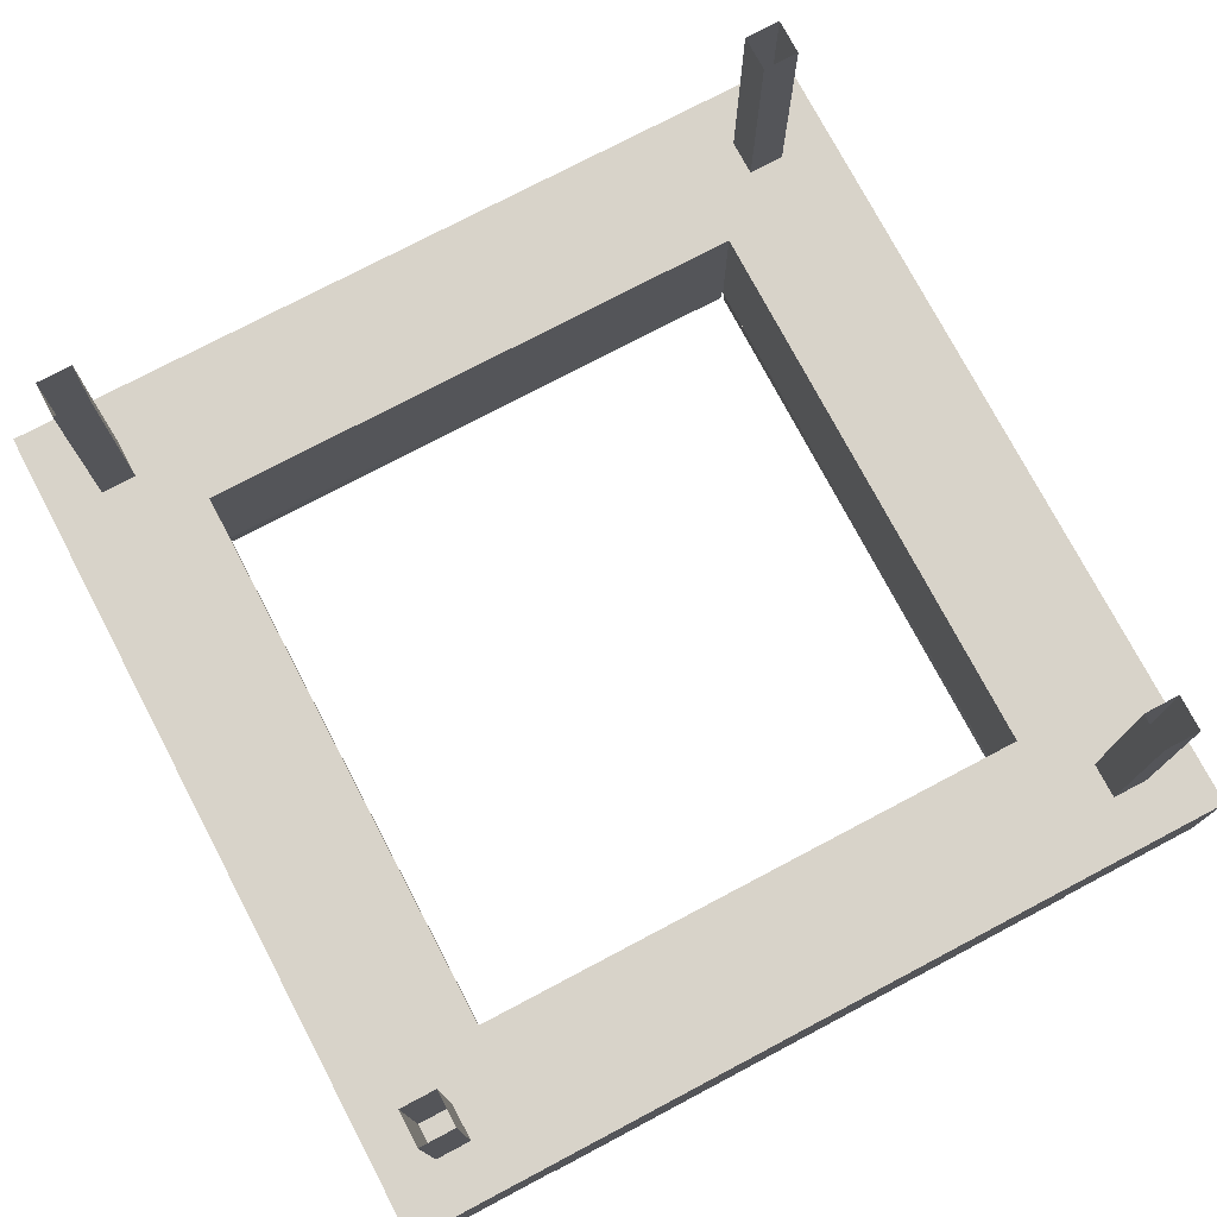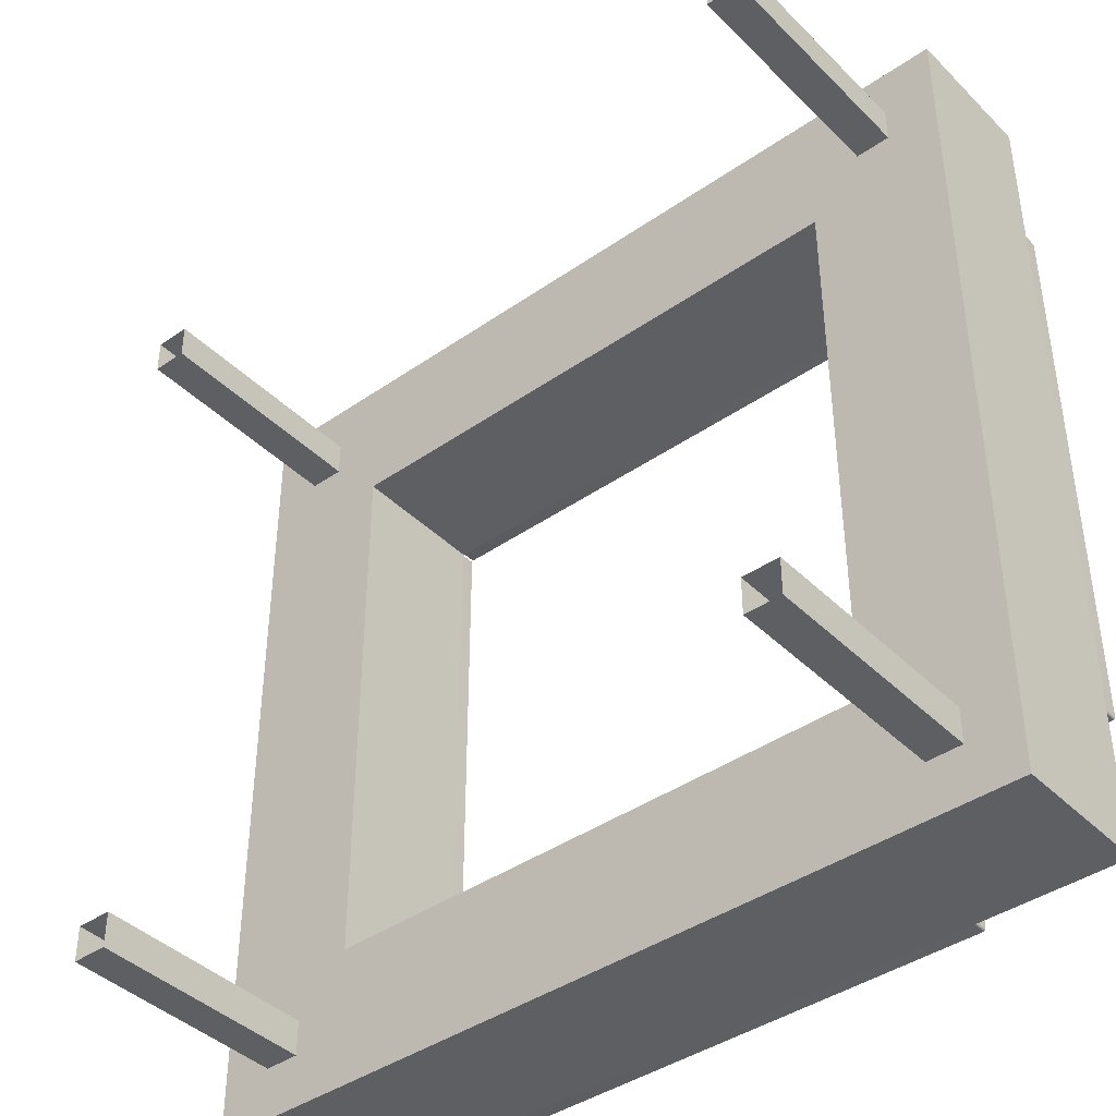
<metadata>
{"format":"obj","ext":"obj","renderer":"f3d","projection":"perspective","resolution":1024,"background":"white","views":[{"elev":75.9,"azim":-27.8,"up":"+Y"},{"elev":-41.1,"azim":-139.8,"up":"+Z"}]}
</metadata>
<code>
o Briefing_Room_Light_LP_Panel
v 14.63 -4.877 -9.677
v 14.55 -4.877 -9.754
v 14.61 -4.877 -9.731
v 9.83 -4.877 -9.754
v 9.754 -4.877 -9.677
v 9.776 -4.877 -9.731
v 14.55 -4.877 9.754
v 14.63 -4.877 9.677
v 14.61 -4.877 9.731
v 9.754 -4.877 9.677
v 9.83 -4.877 9.754
v 9.776 -4.877 9.731
v 14.55 -5.334 -9.754
v 14.63 -5.334 -9.677
v 14.61 -5.334 -9.731
v 14.63 -5.334 9.677
v 14.55 -5.334 9.754
v 14.61 -5.334 9.731
v 9.83 -5.334 9.754
v 9.754 -5.334 9.677
v 9.776 -5.334 9.731
v 9.754 -5.334 -9.677
v 9.83 -5.334 -9.754
v 9.776 -5.334 -9.731
v 14.17 -5.334 -9.22
v 14.1 -5.334 -9.296
v 14.15 -5.334 -9.274
v 14.1 -5.334 9.296
v 14.17 -5.334 9.22
v 14.15 -5.334 9.274
v 10.21 -5.334 9.22
v 10.29 -5.334 9.296
v 10.23 -5.334 9.274
v 10.29 -5.334 -9.296
v 10.21 -5.334 -9.22
v 10.23 -5.334 -9.274
v 14.1 -5.029 -9.296
v 14.17 -5.029 -9.22
v 14.15 -5.029 -9.274
v 14.17 -5.029 9.22
v 14.1 -5.029 9.296
v 14.15 -5.029 9.274
v 10.29 -5.029 9.296
v 10.21 -5.029 9.22
v 10.23 -5.029 9.274
v 10.21 -5.029 -9.22
v 10.29 -5.029 -9.296
v 10.23 -5.029 -9.274
v 10.21 -5.182 -9.296
v 14.17 -5.182 -9.296
v 10.21 -5.182 9.296
v 14.17 -5.182 9.296
v -9.677 -4.877 -14.63
v -9.754 -4.877 -14.55
v -9.731 -4.877 -14.61
v -9.754 -4.877 -9.83
v -9.677 -4.877 -9.754
v -9.731 -4.877 -9.776
v 9.754 -4.877 -14.55
v 9.677 -4.877 -14.63
v 9.731 -4.877 -14.61
v 9.677 -4.877 -9.754
v 9.754 -4.877 -9.83
v 9.731 -4.877 -9.776
v -9.754 -5.334 -14.55
v -9.677 -5.334 -14.63
v -9.731 -5.334 -14.61
v 9.677 -5.334 -14.63
v 9.754 -5.334 -14.55
v 9.731 -5.334 -14.61
v 9.754 -5.334 -9.83
v 9.677 -5.334 -9.754
v 9.731 -5.334 -9.776
v -9.677 -5.334 -9.754
v -9.754 -5.334 -9.83
v -9.731 -5.334 -9.776
v -9.22 -5.334 -14.17
v -9.296 -5.334 -14.1
v -9.274 -5.334 -14.15
v 9.296 -5.334 -14.1
v 9.22 -5.334 -14.17
v 9.274 -5.334 -14.15
v 9.22 -5.334 -10.21
v 9.296 -5.334 -10.29
v 9.274 -5.334 -10.23
v -9.296 -5.334 -10.29
v -9.22 -5.334 -10.21
v -9.274 -5.334 -10.23
v -9.296 -5.029 -14.1
v -9.22 -5.029 -14.17
v -9.274 -5.029 -14.15
v 9.22 -5.029 -14.17
v 9.296 -5.029 -14.1
v 9.274 -5.029 -14.15
v 9.296 -5.029 -10.29
v 9.22 -5.029 -10.21
v 9.274 -5.029 -10.23
v -9.22 -5.029 -10.21
v -9.296 -5.029 -10.29
v -9.274 -5.029 -10.23
v -9.296 -5.182 -10.21
v -9.296 -5.182 -14.17
v 9.296 -5.182 -10.21
v 9.296 -5.182 -14.17
v -14.63 -4.877 9.677
v -14.55 -4.877 9.754
v -14.61 -4.877 9.731
v -9.83 -4.877 9.754
v -9.754 -4.877 9.677
v -9.776 -4.877 9.731
v -14.55 -4.877 -9.754
v -14.63 -4.877 -9.677
v -14.61 -4.877 -9.731
v -9.754 -4.877 -9.677
v -9.83 -4.877 -9.754
v -9.776 -4.877 -9.731
v -14.55 -5.334 9.754
v -14.63 -5.334 9.677
v -14.61 -5.334 9.731
v -14.63 -5.334 -9.677
v -14.55 -5.334 -9.754
v -14.61 -5.334 -9.731
v -9.83 -5.334 -9.754
v -9.754 -5.334 -9.677
v -9.776 -5.334 -9.731
v -9.754 -5.334 9.677
v -9.83 -5.334 9.754
v -9.776 -5.334 9.731
v -14.17 -5.334 9.22
v -14.1 -5.334 9.296
v -14.15 -5.334 9.274
v -14.1 -5.334 -9.296
v -14.17 -5.334 -9.22
v -14.15 -5.334 -9.274
v -10.21 -5.334 -9.22
v -10.29 -5.334 -9.296
v -10.23 -5.334 -9.274
v -10.29 -5.334 9.296
v -10.21 -5.334 9.22
v -10.23 -5.334 9.274
v -14.1 -5.029 9.296
v -14.17 -5.029 9.22
v -14.15 -5.029 9.274
v -14.17 -5.029 -9.22
v -14.1 -5.029 -9.296
v -14.15 -5.029 -9.274
v -10.29 -5.029 -9.296
v -10.21 -5.029 -9.22
v -10.23 -5.029 -9.274
v -10.21 -5.029 9.22
v -10.29 -5.029 9.296
v -10.23 -5.029 9.274
v -10.21 -5.182 9.296
v -14.17 -5.182 9.296
v -10.21 -5.182 -9.296
v -14.17 -5.182 -9.296
v 9.677 -4.877 14.63
v 9.754 -4.877 14.55
v 9.731 -4.877 14.61
v 9.754 -4.877 9.83
v 9.677 -4.877 9.754
v 9.731 -4.877 9.776
v -9.754 -4.877 14.55
v -9.677 -4.877 14.63
v -9.731 -4.877 14.61
v -9.677 -4.877 9.754
v -9.754 -4.877 9.83
v -9.731 -4.877 9.776
v 9.754 -5.334 14.55
v 9.677 -5.334 14.63
v 9.731 -5.334 14.61
v -9.677 -5.334 14.63
v -9.754 -5.334 14.55
v -9.731 -5.334 14.61
v -9.754 -5.334 9.83
v -9.677 -5.334 9.754
v -9.731 -5.334 9.776
v 9.677 -5.334 9.754
v 9.754 -5.334 9.83
v 9.731 -5.334 9.776
v 9.22 -5.334 14.17
v 9.296 -5.334 14.1
v 9.274 -5.334 14.15
v -9.296 -5.334 14.1
v -9.22 -5.334 14.17
v -9.274 -5.334 14.15
v -9.22 -5.334 10.21
v -9.296 -5.334 10.29
v -9.274 -5.334 10.23
v 9.296 -5.334 10.29
v 9.22 -5.334 10.21
v 9.274 -5.334 10.23
v 9.296 -5.029 14.1
v 9.22 -5.029 14.17
v 9.274 -5.029 14.15
v -9.22 -5.029 14.17
v -9.296 -5.029 14.1
v -9.274 -5.029 14.15
v -9.296 -5.029 10.29
v -9.22 -5.029 10.21
v -9.274 -5.029 10.23
v 9.22 -5.029 10.21
v 9.296 -5.029 10.29
v 9.274 -5.029 10.23
v 9.296 -5.182 10.21
v 9.296 -5.182 14.17
v -9.296 -5.182 10.21
v -9.296 -5.182 14.17
f 10 5 22 20
f 33 32 19 21
f 4 2 13 23
f 25 27 15 14
f 7 11 19 17
f 34 26 37 47
f 16 18 30 29
f 31 33 21 20
f 27 26 13 15
f 26 34 23 13
f 29 25 14 16
f 28 32 43 41
f 32 28 17 19
f 35 31 20 22
f 36 35 22 24
f 31 35 46 44
f 34 36 24 23
f 37 39 38 40 42 41 43 45 44 46 48 47
f 1 14 15 3
f 3 15 13 2
f 22 5 6 24
f 24 6 4 23
f 7 17 18 9
f 9 18 16 8
f 10 20 21 12
f 12 21 19 11
f 1 8 16 14
f 18 17 28 30
f 34 47 48 36
f 36 48 46 35
f 43 32 33 45
f 45 33 31 44
f 25 38 39 27
f 27 39 37 26
f 28 41 42 30
f 30 42 40 29
f 25 29 40 38
f 62 57 74 72
f 85 84 71 73
f 56 54 65 75
f 77 79 67 66
f 59 63 71 69
f 86 78 89 99
f 68 70 82 81
f 83 85 73 72
f 79 78 65 67
f 78 86 75 65
f 81 77 66 68
f 80 84 95 93
f 84 80 69 71
f 87 83 72 74
f 88 87 74 76
f 83 87 98 96
f 86 88 76 75
f 89 91 90 92 94 93 95 97 96 98 100 99
f 53 66 67 55
f 55 67 65 54
f 74 57 58 76
f 76 58 56 75
f 59 69 70 61
f 61 70 68 60
f 62 72 73 64
f 64 73 71 63
f 53 60 68 66
f 70 69 80 82
f 86 99 100 88
f 88 100 98 87
f 95 84 85 97
f 97 85 83 96
f 77 90 91 79
f 79 91 89 78
f 80 93 94 82
f 82 94 92 81
f 77 81 92 90
f 114 109 126 124
f 137 136 123 125
f 108 106 117 127
f 129 131 119 118
f 111 115 123 121
f 138 130 141 151
f 120 122 134 133
f 135 137 125 124
f 131 130 117 119
f 130 138 127 117
f 133 129 118 120
f 132 136 147 145
f 136 132 121 123
f 139 135 124 126
f 140 139 126 128
f 135 139 150 148
f 138 140 128 127
f 141 143 142 144 146 145 147 149 148 150 152 151
f 105 118 119 107
f 107 119 117 106
f 126 109 110 128
f 128 110 108 127
f 111 121 122 113
f 113 122 120 112
f 114 124 125 116
f 116 125 123 115
f 105 112 120 118
f 122 121 132 134
f 138 151 152 140
f 140 152 150 139
f 147 136 137 149
f 149 137 135 148
f 129 142 143 131
f 131 143 141 130
f 132 145 146 134
f 134 146 144 133
f 129 133 144 142
f 166 161 178 176
f 189 188 175 177
f 160 158 169 179
f 181 183 171 170
f 163 167 175 173
f 190 182 193 203
f 172 174 186 185
f 187 189 177 176
f 183 182 169 171
f 182 190 179 169
f 185 181 170 172
f 184 188 199 197
f 188 184 173 175
f 191 187 176 178
f 192 191 178 180
f 187 191 202 200
f 190 192 180 179
f 193 195 194 196 198 197 199 201 200 202 204 203
f 157 170 171 159
f 159 171 169 158
f 178 161 162 180
f 180 162 160 179
f 163 173 174 165
f 165 174 172 164
f 166 176 177 168
f 168 177 175 167
f 157 164 172 170
f 174 173 184 186
f 190 203 204 192
f 192 204 202 191
f 199 188 189 201
f 201 189 187 200
f 181 194 195 183
f 183 195 193 182
f 184 197 198 186
f 186 198 196 185
f 181 185 196 194
f 49 50 52 51
f 101 102 104 103
f 153 154 156 155
f 205 206 208 207
o Briefing_Room_Light_LP_Frame
v 14.63 -4.877 -9.754
v 9.754 -4.877 -9.754
v 14.63 0 -9.754
v 9.754 0 -9.754
v 14.48 -4.877 9.601
v 9.906 -4.877 9.601
v 14.63 -4.877 14.63
v 13.26 -4.877 11.13
v 12.19 -4.42 12.19
v 14.02 -4.877 10.36
v 10.36 -4.877 10.36
v 10.36 -4.877 14.02
v 14.02 -4.877 14.02
v 11.62 -4.877 10.8
v 11.13 -4.877 11.13
v 10.8 -4.877 11.62
v 13.58 -4.877 12.77
v 13.26 -4.877 13.26
v 11.62 -4.877 13.58
v 11.13 -4.877 13.26
v 12.77 -4.877 10.8
v 12.19 -4.877 10.69
v 10.8 -4.877 12.77
v 10.69 -4.877 12.19
v 13.58 -4.877 11.62
v 13.7 -4.877 12.19
v 12.77 -4.877 13.58
v 12.19 -4.877 13.7
v 11.62 -4.42 10.8
v 11.13 -4.42 11.13
v 10.8 -4.42 11.62
v 13.58 -4.42 12.77
v 13.26 -4.42 13.26
v 11.62 -4.42 13.58
v 11.13 -4.42 13.26
v 13.26 -4.42 11.13
v 12.77 -4.42 10.8
v 12.19 -4.42 10.69
v 10.8 -4.42 12.77
v 10.69 -4.42 12.19
v 13.58 -4.42 11.62
v 13.7 -4.42 12.19
v 12.77 -4.42 13.58
v 12.19 -4.42 13.7
v 14.63 0 9.754
v 14.63 0 14.63
v 11.58 0 11.58
v 12.8 0 11.58
v 12.8 0 12.8
v 11.58 7.925 11.58
v 11.58 0 12.8
v 11.58 7.925 12.8
v 12.8 7.925 11.58
v 12.8 7.925 12.8
v 14.63 -4.877 9.754
v 14.48 -4.877 -9.601
v 9.906 -4.877 -9.601
v -9.754 -4.877 -14.63
v -9.754 -4.877 -9.754
v -9.754 0 -14.63
v -9.754 0 -9.754
v 9.601 -4.877 -14.48
v 9.601 -4.877 -9.906
v 14.63 -4.877 -14.63
v 11.13 -4.877 -13.26
v 12.19 -4.42 -12.19
v 10.36 -4.877 -14.02
v 10.36 -4.877 -10.36
v 14.02 -4.877 -10.36
v 14.02 -4.877 -14.02
v 10.8 -4.877 -11.62
v 11.13 -4.877 -11.13
v 11.62 -4.877 -10.8
v 12.77 -4.877 -13.58
v 13.26 -4.877 -13.26
v 13.58 -4.877 -11.62
v 13.26 -4.877 -11.13
v 10.8 -4.877 -12.77
v 10.69 -4.877 -12.19
v 12.77 -4.877 -10.8
v 12.19 -4.877 -10.69
v 11.62 -4.877 -13.58
v 12.19 -4.877 -13.7
v 13.58 -4.877 -12.77
v 13.7 -4.877 -12.19
v 10.8 -4.42 -11.62
v 11.13 -4.42 -11.13
v 11.62 -4.42 -10.8
v 12.77 -4.42 -13.58
v 13.26 -4.42 -13.26
v 13.58 -4.42 -11.62
v 13.26 -4.42 -11.13
v 11.13 -4.42 -13.26
v 10.8 -4.42 -12.77
v 10.69 -4.42 -12.19
v 12.77 -4.42 -10.8
v 12.19 -4.42 -10.69
v 11.62 -4.42 -13.58
v 12.19 -4.42 -13.7
v 13.58 -4.42 -12.77
v 13.7 -4.42 -12.19
v 9.754 0 -14.63
v 14.63 0 -14.63
v 11.58 0 -11.58
v 11.58 0 -12.8
v 12.8 0 -12.8
v 11.58 7.925 -11.58
v 12.8 0 -11.58
v 12.8 7.925 -11.58
v 11.58 7.925 -12.8
v 12.8 7.925 -12.8
v 9.754 -4.877 -14.63
v -9.601 -4.877 -14.48
v -9.601 -4.877 -9.906
v -14.63 -4.877 9.754
v -9.754 -4.877 9.754
v -14.63 0 9.754
v -9.754 0 9.754
v -14.48 -4.877 -9.601
v -9.906 -4.877 -9.601
v -14.63 -4.877 -14.63
v -13.26 -4.877 -11.13
v -12.19 -4.42 -12.19
v -14.02 -4.877 -10.36
v -10.36 -4.877 -10.36
v -10.36 -4.877 -14.02
v -14.02 -4.877 -14.02
v -11.62 -4.877 -10.8
v -11.13 -4.877 -11.13
v -10.8 -4.877 -11.62
v -13.58 -4.877 -12.77
v -13.26 -4.877 -13.26
v -11.62 -4.877 -13.58
v -11.13 -4.877 -13.26
v -12.77 -4.877 -10.8
v -12.19 -4.877 -10.69
v -10.8 -4.877 -12.77
v -10.69 -4.877 -12.19
v -13.58 -4.877 -11.62
v -13.7 -4.877 -12.19
v -12.77 -4.877 -13.58
v -12.19 -4.877 -13.7
v -11.62 -4.42 -10.8
v -11.13 -4.42 -11.13
v -10.8 -4.42 -11.62
v -13.58 -4.42 -12.77
v -13.26 -4.42 -13.26
v -11.62 -4.42 -13.58
v -11.13 -4.42 -13.26
v -13.26 -4.42 -11.13
v -12.77 -4.42 -10.8
v -12.19 -4.42 -10.69
v -10.8 -4.42 -12.77
v -10.69 -4.42 -12.19
v -13.58 -4.42 -11.62
v -13.7 -4.42 -12.19
v -12.77 -4.42 -13.58
v -12.19 -4.42 -13.7
v -14.63 0 -9.754
v -14.63 0 -14.63
v -11.58 0 -11.58
v -12.8 0 -11.58
v -12.8 0 -12.8
v -11.58 7.925 -11.58
v -11.58 0 -12.8
v -11.58 7.925 -12.8
v -12.8 7.925 -11.58
v -12.8 7.925 -12.8
v -14.63 -4.877 -9.754
v -14.48 -4.877 9.601
v -9.906 -4.877 9.601
v 9.754 -4.877 14.63
v 9.754 -4.877 9.754
v 9.754 0 14.63
v 9.754 0 9.754
v -9.601 -4.877 14.48
v -9.601 -4.877 9.906
v -14.63 -4.877 14.63
v -11.13 -4.877 13.26
v -12.19 -4.42 12.19
v -10.36 -4.877 14.02
v -10.36 -4.877 10.36
v -14.02 -4.877 10.36
v -14.02 -4.877 14.02
v -10.8 -4.877 11.62
v -11.13 -4.877 11.13
v -11.62 -4.877 10.8
v -12.77 -4.877 13.58
v -13.26 -4.877 13.26
v -13.58 -4.877 11.62
v -13.26 -4.877 11.13
v -10.8 -4.877 12.77
v -10.69 -4.877 12.19
v -12.77 -4.877 10.8
v -12.19 -4.877 10.69
v -11.62 -4.877 13.58
v -12.19 -4.877 13.7
v -13.58 -4.877 12.77
v -13.7 -4.877 12.19
v -10.8 -4.42 11.62
v -11.13 -4.42 11.13
v -11.62 -4.42 10.8
v -12.77 -4.42 13.58
v -13.26 -4.42 13.26
v -13.58 -4.42 11.62
v -13.26 -4.42 11.13
v -11.13 -4.42 13.26
v -10.8 -4.42 12.77
v -10.69 -4.42 12.19
v -12.77 -4.42 10.8
v -12.19 -4.42 10.69
v -11.62 -4.42 13.58
v -12.19 -4.42 13.7
v -13.58 -4.42 12.77
v -13.7 -4.42 12.19
v -9.754 0 14.63
v -14.63 0 14.63
v -11.58 0 11.58
v -11.58 0 12.8
v -12.8 0 12.8
v -11.58 7.925 11.58
v -12.8 0 11.58
v -12.8 7.925 11.58
v -11.58 7.925 12.8
v -12.8 7.925 12.8
v -9.754 -4.877 14.63
v 9.601 -4.877 14.48
v 9.601 -4.877 9.906
f 210 381 383 212
f 211 253 263 209
f 253 254 215 263
f 254 382 380 215
f 212 383 253 211
f 221 218 263 215
f 220 221 215 380
f 218 219 381 263
f 219 220 380 381
f 225 226 241 240
f 230 229 245 246
f 234 225 240 250
f 224 223 238 239
f 229 216 244 245
f 233 234 250 249
f 223 222 237 238
f 216 233 249 244
f 232 224 239 248
f 231 232 248 247
f 236 227 242 252
f 228 231 247 243
f 235 236 252 251
f 227 228 243 242
f 222 230 246 237
f 226 235 251 241
f 217 237 246
f 217 242 243
f 217 251 252
f 217 243 247
f 217 245 244
f 217 252 242
f 217 247 248
f 219 222 223
f 217 248 239
f 217 244 249
f 217 249 250
f 217 239 238
f 217 250 240
f 217 246 245
f 217 240 241
f 217 241 251
f 219 223 224
f 221 226 225
f 220 228 227
f 218 216 229
f 218 229 230
f 219 230 222
f 220 231 228
f 220 232 231
f 219 224 232
f 218 233 216
f 218 234 233
f 221 225 234
f 221 235 226
f 221 236 235
f 220 227 236
f 218 230 219
f 221 234 218
f 220 236 221
f 219 232 220
f 256 257 254 253
f 257 259 382 254
f 259 255 383 382
f 255 256 253 383
f 257 256 261 262
f 255 259 260 258
f 256 255 258 261
f 259 257 262 260
f 213 264 209 263
f 265 214 381 210
f 214 213 263 381
f 264 265 210 209
f 217 238 237
f 267 210 212 269
f 268 310 320 266
f 310 311 272 320
f 311 211 209 272
f 269 212 310 268
f 278 275 320 272
f 277 278 272 209
f 275 276 210 320
f 276 277 209 210
f 282 283 298 297
f 287 286 302 303
f 291 282 297 307
f 281 280 295 296
f 286 273 301 302
f 290 291 307 306
f 280 279 294 295
f 273 290 306 301
f 289 281 296 305
f 288 289 305 304
f 293 284 299 309
f 285 288 304 300
f 292 293 309 308
f 284 285 300 299
f 279 287 303 294
f 283 292 308 298
f 274 294 303
f 274 299 300
f 274 308 309
f 274 300 304
f 274 302 301
f 274 309 299
f 274 304 305
f 276 279 280
f 274 305 296
f 274 301 306
f 274 306 307
f 274 296 295
f 274 307 297
f 274 303 302
f 274 297 298
f 274 298 308
f 276 280 281
f 278 283 282
f 277 285 284
f 275 273 286
f 275 286 287
f 276 287 279
f 277 288 285
f 277 289 288
f 276 281 289
f 275 290 273
f 275 291 290
f 278 282 291
f 278 292 283
f 278 293 292
f 277 284 293
f 275 287 276
f 278 291 275
f 277 293 278
f 276 289 277
f 313 314 311 310
f 314 316 211 311
f 316 312 212 211
f 312 313 310 212
f 314 313 318 319
f 312 316 317 315
f 313 312 315 318
f 316 314 319 317
f 270 321 266 320
f 322 271 210 267
f 271 270 320 210
f 321 322 267 266
f 274 295 294
f 324 267 269 326
f 325 367 377 323
f 367 368 329 377
f 368 268 266 329
f 326 269 367 325
f 335 332 377 329
f 334 335 329 266
f 332 333 267 377
f 333 334 266 267
f 339 340 355 354
f 344 343 359 360
f 348 339 354 364
f 338 337 352 353
f 343 330 358 359
f 347 348 364 363
f 337 336 351 352
f 330 347 363 358
f 346 338 353 362
f 345 346 362 361
f 350 341 356 366
f 342 345 361 357
f 349 350 366 365
f 341 342 357 356
f 336 344 360 351
f 340 349 365 355
f 331 351 360
f 331 356 357
f 331 365 366
f 331 357 361
f 331 359 358
f 331 366 356
f 331 361 362
f 333 336 337
f 331 362 353
f 331 358 363
f 331 363 364
f 331 353 352
f 331 364 354
f 331 360 359
f 331 354 355
f 331 355 365
f 333 337 338
f 335 340 339
f 334 342 341
f 332 330 343
f 332 343 344
f 333 344 336
f 334 345 342
f 334 346 345
f 333 338 346
f 332 347 330
f 332 348 347
f 335 339 348
f 335 349 340
f 335 350 349
f 334 341 350
f 332 344 333
f 335 348 332
f 334 350 335
f 333 346 334
f 370 371 368 367
f 371 373 268 368
f 373 369 269 268
f 369 370 367 269
f 371 370 375 376
f 369 373 374 372
f 370 369 372 375
f 373 371 376 374
f 327 378 323 377
f 379 328 267 324
f 328 327 377 267
f 378 379 324 323
f 331 352 351
f 381 324 326 383
f 382 424 434 380
f 424 425 386 434
f 425 325 323 386
f 383 326 424 382
f 392 389 434 386
f 391 392 386 323
f 389 390 324 434
f 390 391 323 324
f 396 397 412 411
f 401 400 416 417
f 405 396 411 421
f 395 394 409 410
f 400 387 415 416
f 404 405 421 420
f 394 393 408 409
f 387 404 420 415
f 403 395 410 419
f 402 403 419 418
f 407 398 413 423
f 399 402 418 414
f 406 407 423 422
f 398 399 414 413
f 393 401 417 408
f 397 406 422 412
f 388 408 417
f 388 413 414
f 388 422 423
f 388 414 418
f 388 416 415
f 388 423 413
f 388 418 419
f 390 393 394
f 388 419 410
f 388 415 420
f 388 420 421
f 388 410 409
f 388 421 411
f 388 417 416
f 388 411 412
f 388 412 422
f 390 394 395
f 392 397 396
f 391 399 398
f 389 387 400
f 389 400 401
f 390 401 393
f 391 402 399
f 391 403 402
f 390 395 403
f 389 404 387
f 389 405 404
f 392 396 405
f 392 406 397
f 392 407 406
f 391 398 407
f 389 401 390
f 392 405 389
f 391 407 392
f 390 403 391
f 427 428 425 424
f 428 430 325 425
f 430 426 326 325
f 426 427 424 326
f 428 427 432 433
f 426 430 431 429
f 427 426 429 432
f 430 428 433 431
f 384 435 380 434
f 436 385 324 381
f 385 384 434 324
f 435 436 381 380
f 388 409 408

</code>
